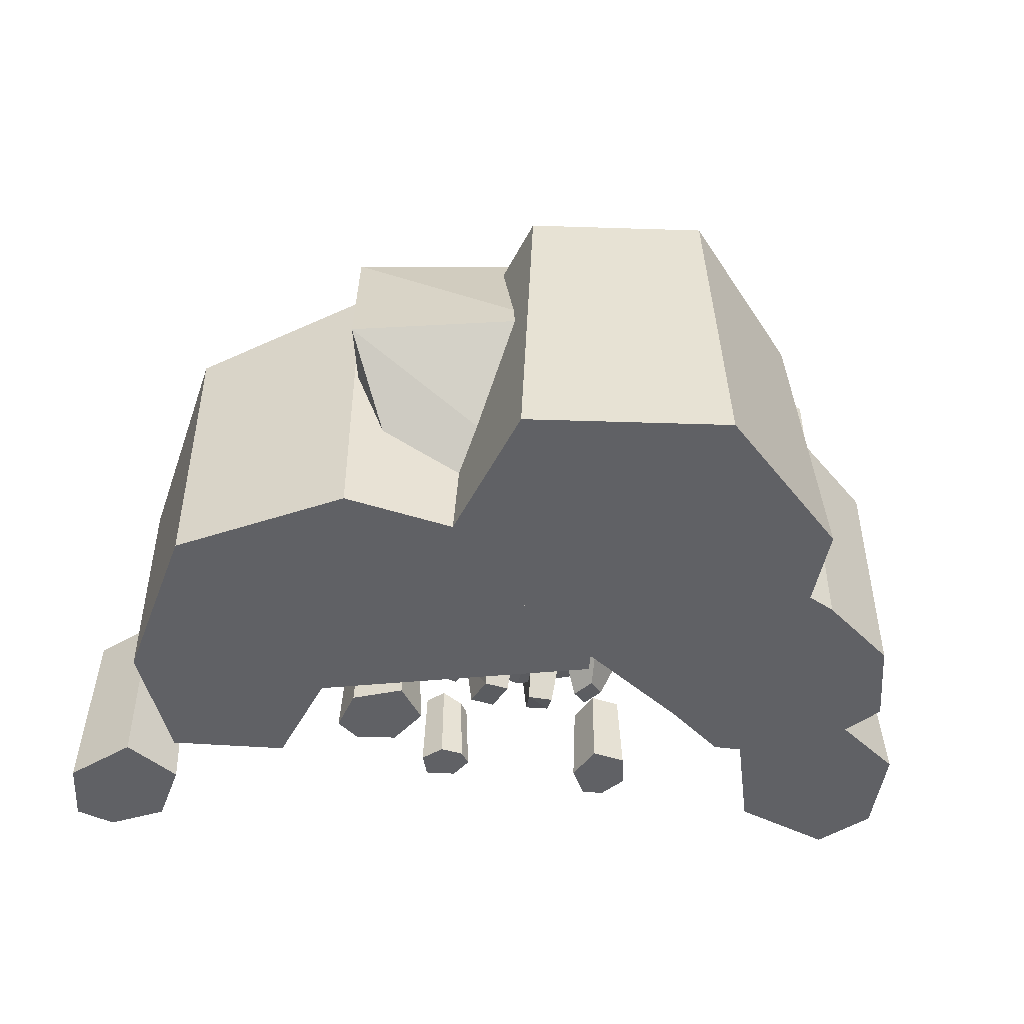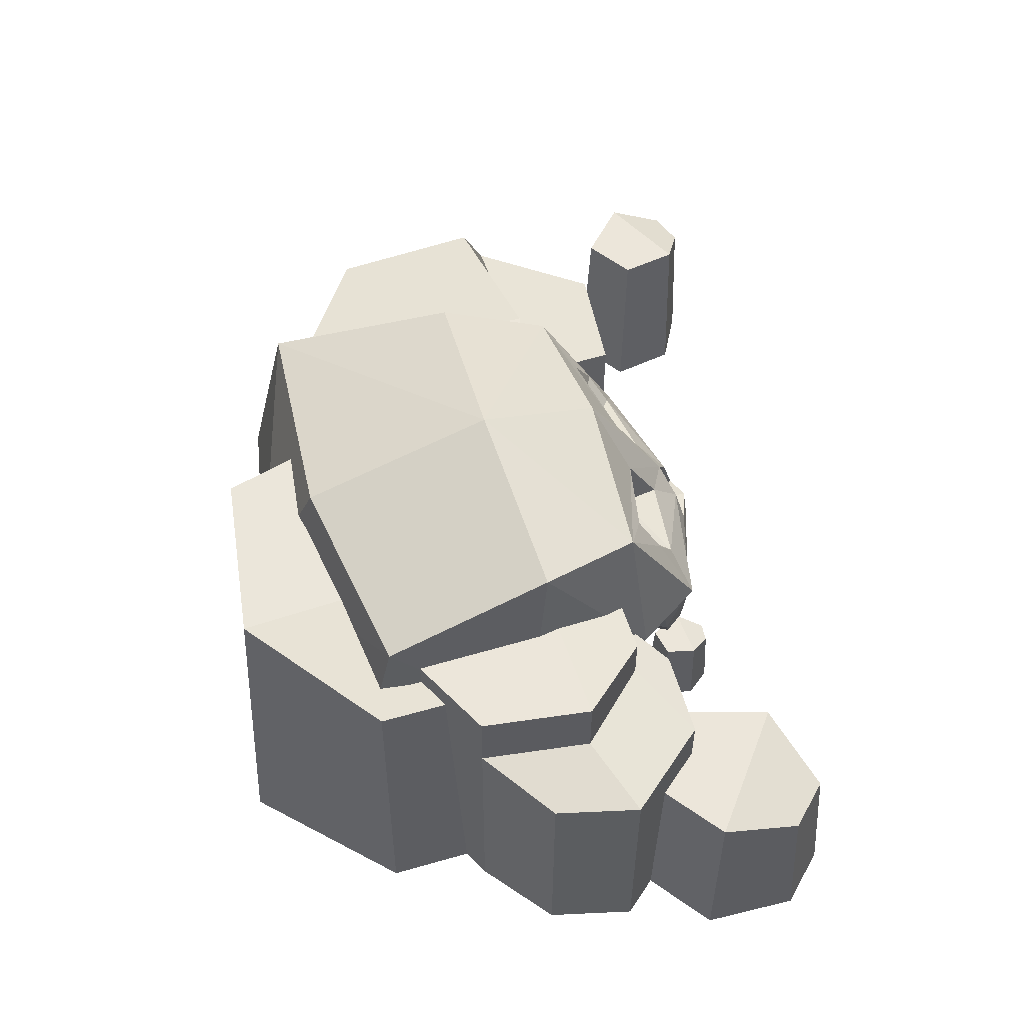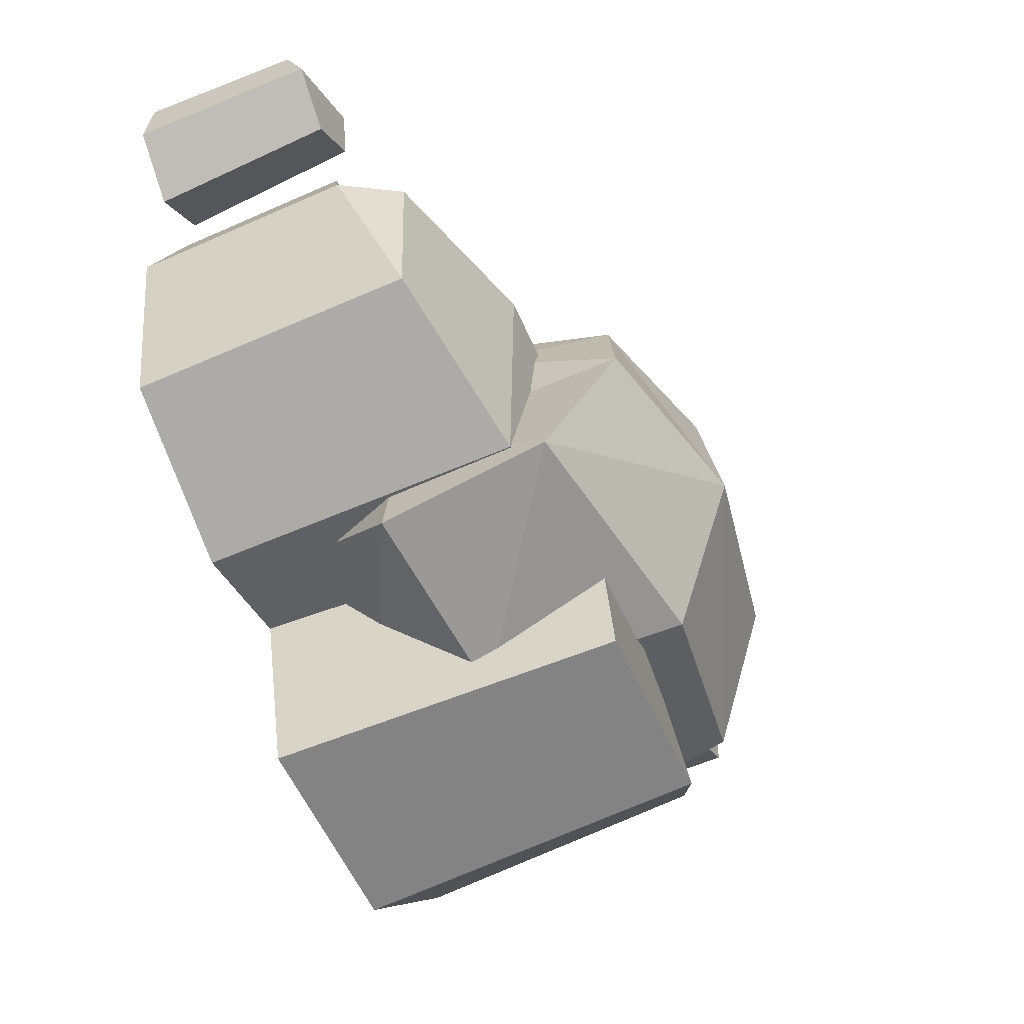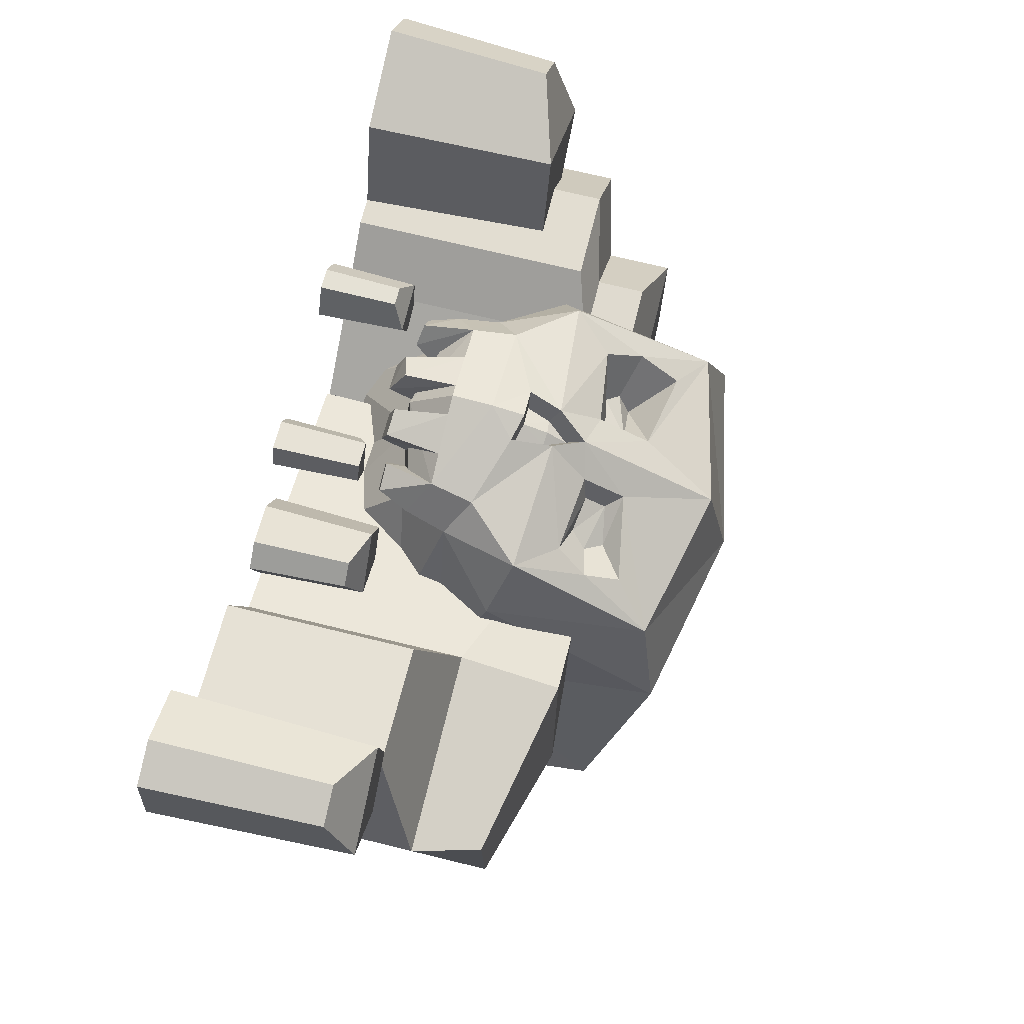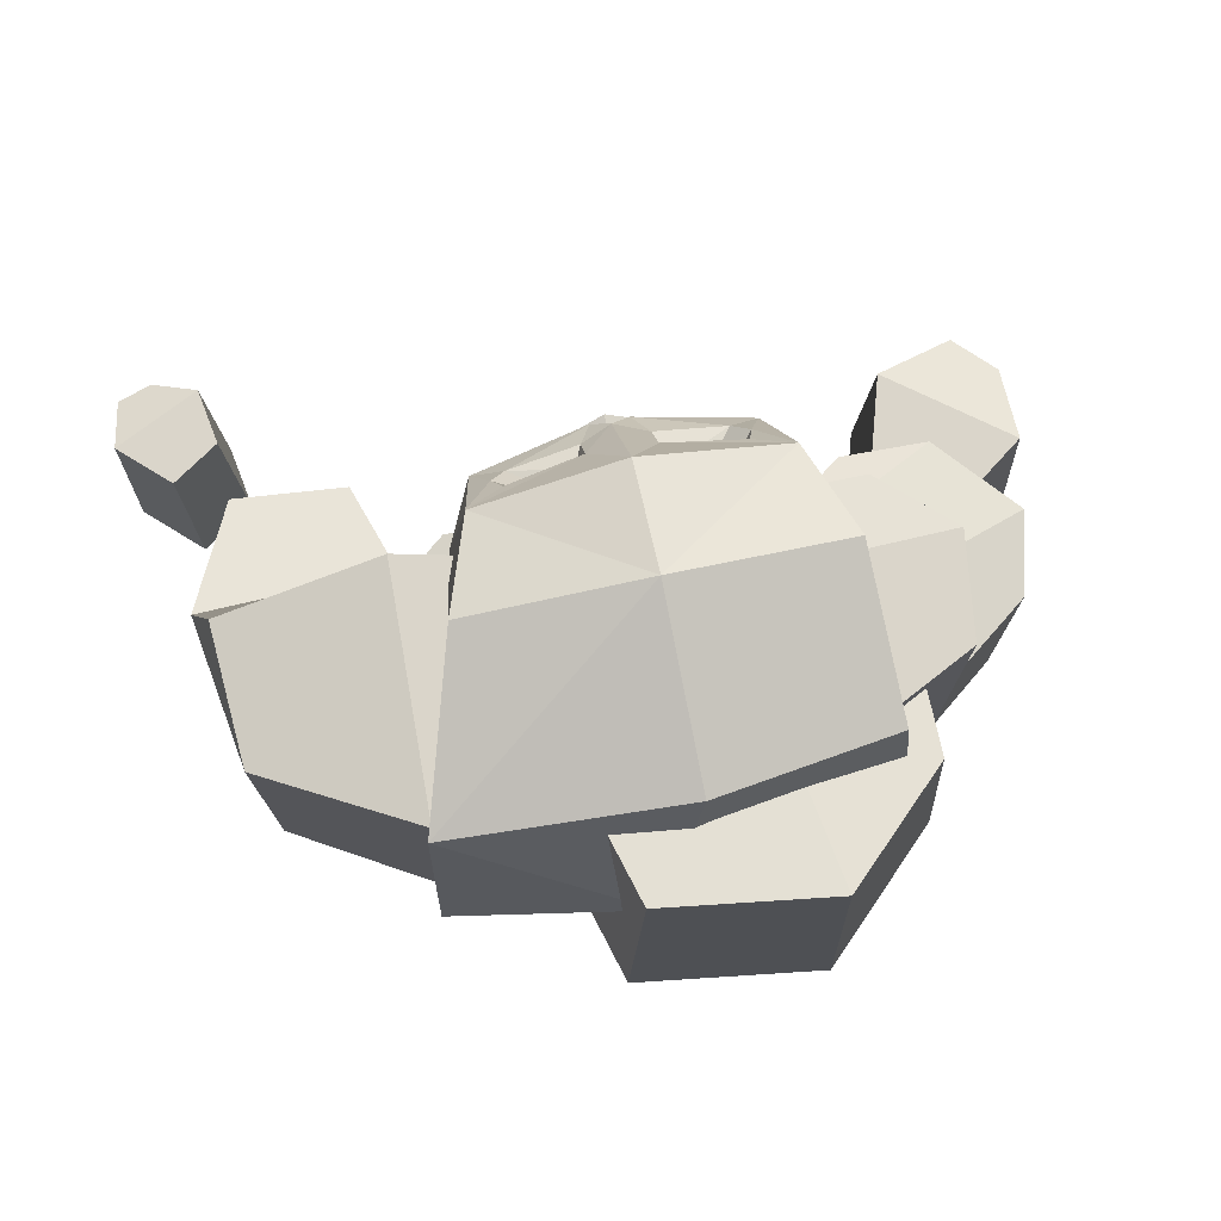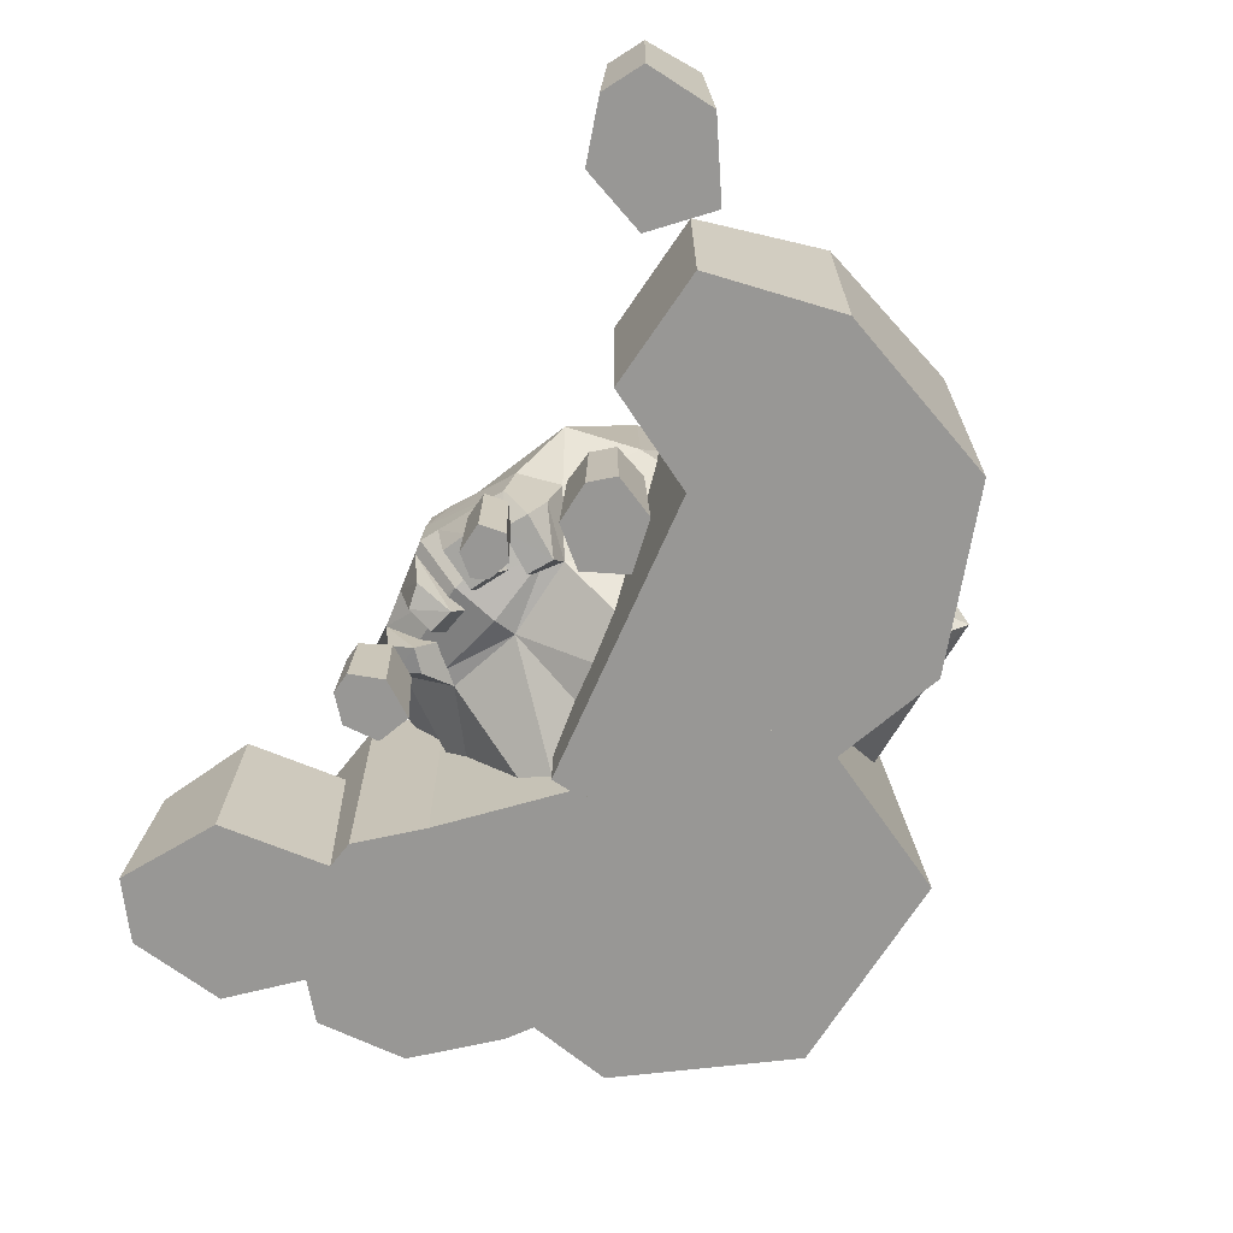
<metadata>
{"format":"obj","ext":"obj","renderer":"f3d","projection":"perspective","resolution":1024,"background":"white","views":[{"elev":-47.8,"azim":169.6,"up":"+Y"},{"elev":54.2,"azim":-107.1,"up":"+Y"},{"elev":-52.3,"azim":115.7,"up":"+Z"},{"elev":70.5,"azim":103.8,"up":"+Z"},{"elev":74.2,"azim":168.0,"up":"+Y"},{"elev":-68.2,"azim":50.1,"up":"+Y"}]}
</metadata>
<code>
v -46.99 0 14.1
v -77.73 0 -31.87
v -61.12 0 25
v -95.94 0 -17.99
v -77.73 64.8 -31.87
v -40.03 0 -50.3
v -95.94 60.15 -17.99
v -61.12 60.15 25
v -46.99 64.8 14.1
v -17.96 0 -5.494
v -81.71 64.8 -4.129
v -64.33 64.8 14.12
v -101.3 60.15 3.103
v -101.3 0 3.103
v -83.38 60.15 24.3
v -83.38 0 24.3
v -77.73 81.1 -31.87
v -40.03 81.1 -50.3
v -81.71 81.1 -4.129
v -64.33 76.72 14.12
v -46.99 76.72 14.1
v -17.96 81.1 -5.494
v 41.12 46.17 -13.26
v 14.3 49.72 41.62
v 29.15 98.16 17.86
v 53.18 48.67 -61.89
v 37.65 21.59 -39.63
v 51.65 89.75 -52.35
v 37.65 103.1 -7.726
v -8.874 49.44 49.38
v -8.874 107 19.33
v -8.874 113 -10.2
v -8.874 97.99 -57.43
v 3.966 52.18 -71.42
v -8.874 14.42 -43.26
v 20.48 43.92 32.88
v -8.874 0 -21.97
v -8.874 27.53 21.97
v 14.61 0 -14.72
v 10.73 30.29 23.99
v 34.63 58.33 21.74
v 26.46 63.28 37.58
v -58.87 46.17 -13.26
v -32.04 49.72 41.62
v -46.9 98.16 17.86
v -58.09 48.67 -59.08
v -55.4 21.59 -39.63
v -56.56 89.75 -49.53
v -55.4 103.1 -7.726
v -38.23 43.92 32.88
v -32.36 0 -14.72
v -28.47 30.29 23.99
v -52.37 58.33 21.74
v -44.21 63.28 37.58
v -50.7 34.54 0.4287
v 32.96 34.54 0.4287
v 18.11 72.89 33.75
v 19.59 88.86 24.7
v -0.4518 85.26 29.76
v -0.4359 75.04 35.77
v -35.86 72.89 33.75
v -17.24 75.3 35.36
v -17.24 87.98 27.83
v -37.29 91.5 23.24
v 10.63 74.76 27.94
v 11.25 82.83 23.4
v 2.161 81.17 26.8
v 2.161 76.12 29.66
v -27.67 74.76 23.43
v -19.27 76.39 25.56
v -19.27 81.45 22.7
v -29 80.71 15.23
v 18.08 33.76 35.06
v 12.4 39.1 43.09
v -8.874 39.25 50.01
v -8.874 27.89 39.13
v -8.874 26.31 27.76
v 9.12 30.71 28.01
v -35.83 33.76 35.06
v -30.15 39.1 43.09
v -26.87 30.71 28.01
v -8.641 73.11 40
v -4.21 65.69 43.58
v -8.706 57.47 48.3
v -13.93 65.64 43.45
v -2.204 55.69 46.61
v -16.16 57.34 45.63
v -8.772 68.21 36.01
v -8.923 63.37 39.51
v -5.69 63.04 38.51
v -4.294 56.09 40.61
v -8.817 57.33 41.79
v -14 57.24 39.93
v -12.45 63.01 38.43
v -32.57 26.53 37
v -28.87 26.59 42.11
v -35.83 33.76 35.06
v -30.15 39.1 43.09
v -28.47 30.29 23.99
v -20.14 35.31 29.66
v -28.9 25.35 32.55
v -25.02 25.31 37.67
v -18.32 24.58 44.42
v -12.71 26.1 46.62
v -21.14 39.16 46.02
v -12.13 39.22 48.95
v -20.63 41.03 27.6
v -11.04 40.66 27.13
v -18.34 21.96 37.81
v -11.76 21.7 37.5
v 8.879 26.59 40.25
v 15.32 26.41 37.94
v 12.4 39.1 43.09
v 18.08 33.76 35.06
v 2.509 37.03 24.95
v 10.73 30.29 23.99
v 4.752 24.77 29.59
v 11.19 24.59 27.28
v -3.092 25.93 47.04
v 3.417 25.46 45.57
v -4.299 39.21 48.52
v 5.144 39.15 45.45
v -7.248 39.09 30.17
v 2.097 38.42 28.07
v -5.52 23.45 37.04
v 0.989 22.99 35.58
v -4.299 39.21 48.52
v 5.144 39.15 45.45
v -12.13 39.22 48.95
v -21.14 39.16 46.02
v 55.35 0 46.93
v -20.75 0 0.9651
v 47.61 0 21.01
v -16.97 0 -36.26
v 84.69 0 49.91
v 50.52 0 -47.41
v 89.81 0 -24.03
v 97.49 0 19.96
v 47.61 55.26 21.01
v -19.16 80.34 1.127
v 50.52 80.34 -47.41
v -15.38 80.34 -36.1
v 97.49 55.26 19.96
v 55.35 45.98 46.93
v 84.69 45.98 49.91
v 89.81 71.27 -24.03
v 48.5 80.34 17.18
v 91.94 71.27 13.08
v -89.08 0 8.075
v -66.93 0 21.11
v -110.3 0 23.34
v -111.3 0 46.84
v -100.1 0 58.5
v -76.02 0 50.14
v -77.72 47.65 48.17
v -107.9 47.65 24.56
v -108.8 41.25 45.27
v -98.94 41.25 55.53
v -89.22 47.65 11.11
v -69.71 47.65 22.6
v 83.17 0 63.2
v 97.1 0 54.07
v 85.94 0 79.92
v 99.29 0 87.26
v 109.3 0 84.08
v 111.3 0 67.69
v 109.7 47.65 68.11
v 87.33 47.65 78.88
v 99.1 41.25 85.35
v 107.9 41.25 82.55
v 84.89 47.65 64.15
v 97.16 47.65 56.11
v 12.48 0 -79.89
v 25.8 0 -31.76
v -37.79 0 -87.26
v -70.99 0 -55.84
v -71.05 0 -24.4
v -26.11 0 -3.514
v -25.82 76.73 -8.557
v -36.11 87.22 -82.34
v -65.35 74.63 -54.66
v -65.4 74.63 -26.96
v 8.174 87.22 -75.84
v 19.91 87.22 -33.44
v -37.44 0 35.05
v -29.11 0 33.55
v -39.46 0 43.41
v -34.68 0 49.5
v -29.37 0 50
v -25.15 0 42.75
v -26 21.54 42.62
v -38.61 21.54 43.21
v -34.39 18.97 48.57
v -29.72 18.97 49.01
v -36.82 21.54 35.83
v -29.48 21.54 34.51
v 16.94 0 43.83
v 14.82 0 49.75
v 12.31 0 39.42
v 6.615 0 40.24
v 4.325 0 43.47
v 7.428 0 48.88
v 7.824 21.54 48.39
v 12.13 21.54 40.05
v 7.108 18.97 40.78
v 5.091 18.97 43.62
v 16.21 21.54 43.94
v 14.33 21.54 49.15
v 19.98 0 27.15
v 26.59 0 18.05
v 25.74 0 37.04
v 35.93 0 38.48
v 41.48 0 34.08
v 38.85 0 23.23
v 37.92 27.29 23.89
v 26.37 27.29 36.06
v 35.35 23.88 37.32
v 40.23 23.88 33.44
v 21.3 27.29 27.34
v 27.12 27.29 19.33
v -31.27 77.73 19.34
v -39.45 81.49 28.9
v 14.14 78.56 25.8
v 22.03 80.46 29.47
f 22 19 20 21
f 2 1 3 16 14 4
f 6 2 5 18
f 2 4 7 5
f 15 16 3 8
f 3 1 9 8
f 9 22 21
f 1 2 6 10
f 9 12 15 8
f 13 11 5 7
f 4 14 13 7
f 15 12 11 13
f 13 14 16 15
f 5 11 19 17
f 11 12 20 19
f 12 9 21 20
f 10 6 18 22
f 18 17 19 22
f 18 5 17
f 9 1 10 22
f 26 34 28
f 28 34 33
f 27 35 26
f 26 35 34
f 73 74 76
f 76 127 75
f 29 28 32
f 32 28 33
f 29 32 25
f 25 32 31
f 66 67 223
f 65 67 68
f 40 56 36
f 42 41 25
f 25 41 29
f 27 39 35
f 35 39 37
f 73 76 78
f 78 76 77
f 23 29 41
f 29 23 28
f 28 23 26
f 26 23 27
f 56 23 36
f 24 36 42
f 42 36 41
f 86 24 83
f 83 24 42
f 36 23 41
f 33 34 48
f 48 34 46
f 34 35 46
f 46 35 47
f 79 76 80
f 129 76 75
f 49 32 48
f 48 32 33
f 31 32 45
f 45 32 49
f 70 71 69
f 69 71 221
f 47 51 55
f 49 53 45
f 45 53 54
f 47 35 51
f 51 35 37
f 79 81 76
f 76 81 77
f 43 53 49
f 49 48 43
f 48 46 43
f 46 47 43
f 47 55 43
f 53 50 54
f 54 50 44
f 84 87 30
f 30 87 44
f 50 53 43
f 55 52 50
f 43 55 50
f 27 56 39
f 27 23 56
f 224 25 58
f 31 59 25
f 25 59 58
f 31 82 59
f 59 82 60
f 42 57 83
f 57 60 83
f 82 83 60
f 54 85 61
f 61 85 62
f 85 82 62
f 31 63 82
f 82 63 62
f 31 45 63
f 63 45 64
f 222 54 61
f 223 224 58 66
f 58 59 66
f 66 59 67
f 59 60 67
f 67 60 68
f 60 57 68
f 68 57 65
f 62 70 61
f 61 70 69
f 63 71 62
f 62 71 70
f 64 72 63
f 63 72 71
f 221 222 61 69
f 52 51 38
f 38 51 37
f 37 39 38
f 38 39 40
f 24 74 36
f 36 74 73
f 24 30 74
f 127 30 75
f 40 78 38
f 38 78 77
f 36 73 40
f 40 73 78
f 44 80 30
f 30 129 75
f 44 50 80
f 80 50 79
f 50 52 79
f 79 52 81
f 52 38 81
f 81 38 77
f 39 56 40
f 55 51 52
f 89 90 88
f 91 90 92
f 92 90 89
f 93 92 94
f 94 92 89
f 88 94 89
f 82 88 83
f 83 88 90
f 84 86 92
f 92 86 91
f 86 83 91
f 91 83 90
f 87 93 85
f 85 93 94
f 84 92 87
f 87 92 93
f 82 85 88
f 88 85 94
f 24 86 30
f 30 86 84
f 87 85 44
f 44 85 54
f 95 96 97
f 97 96 98
f 101 99 100 102
f 101 102 95
f 95 102 96
f 96 102 98
f 98 102 100
f 99 101 95 97
f 103 104 105
f 105 104 106
f 107 108 109
f 109 108 110
f 109 110 103
f 103 110 104
f 104 110 106
f 106 110 108
f 109 103 107
f 107 103 105
f 111 112 113
f 113 112 114
f 117 115 116 118
f 117 118 111
f 111 118 112
f 112 118 114
f 114 118 116
f 117 111 115
f 115 111 113
f 119 120 121
f 121 120 122
f 123 124 125
f 125 124 126
f 125 126 119
f 119 126 120
f 120 126 122
f 122 126 124
f 125 119 123
f 123 119 121
f 76 74 128
f 128 30 127
f 74 30 128
f 76 128 127
f 30 130 129
f 130 76 129
f 30 80 130
f 80 76 130
f 140 147 141 142
f 143 139 144 145
f 141 147 148 146
f 132 134 136 133
f 138 135 131 133
f 136 137 138 133
f 132 133 139 140
f 136 134 142 141
f 134 132 140 142
f 133 131 144 139
f 131 135 145 144
f 135 138 143 145
f 138 137 146 143
f 137 136 141 146
f 140 139 147
f 139 143 148 147
f 143 146 148
f 155 156 157 158
f 160 159 156 155
f 154 153 152 151
f 150 154 151 149
f 151 152 157 156
f 152 153 158 157
f 153 154 155 158
f 150 149 159 160
f 149 151 156 159
f 154 150 160 155
f 167 168 169 170
f 172 171 168 167
f 166 165 164 163
f 162 166 163 161
f 163 164 169 168
f 164 165 170 169
f 165 166 167 170
f 162 161 171 172
f 161 163 168 171
f 166 162 172 167
f 179 180 181 182
f 184 183 180 179
f 178 177 176 175
f 174 178 175 173
f 175 176 181 180
f 176 177 182 181
f 177 178 179 182
f 174 173 183 184
f 173 175 180 183
f 178 174 184 179
f 191 192 193 194
f 196 195 192 191
f 190 189 188 187
f 186 190 187 185
f 187 188 193 192
f 188 189 194 193
f 189 190 191 194
f 186 185 195 196
f 185 187 192 195
f 190 186 196 191
f 203 204 205 206
f 208 207 204 203
f 202 201 200 199
f 198 202 199 197
f 199 200 205 204
f 200 201 206 205
f 201 202 203 206
f 198 197 207 208
f 197 199 204 207
f 202 198 208 203
f 215 216 217 218
f 220 219 216 215
f 214 213 212 211
f 210 214 211 209
f 211 212 217 216
f 212 213 218 217
f 213 214 215 218
f 210 209 219 220
f 209 211 216 219
f 214 210 220 215
f 221 71 72
f 64 222 221 72
f 45 54 222
f 45 222 64
f 223 67 65
f 65 57 224 223
f 224 42 25
f 57 42 224

</code>
